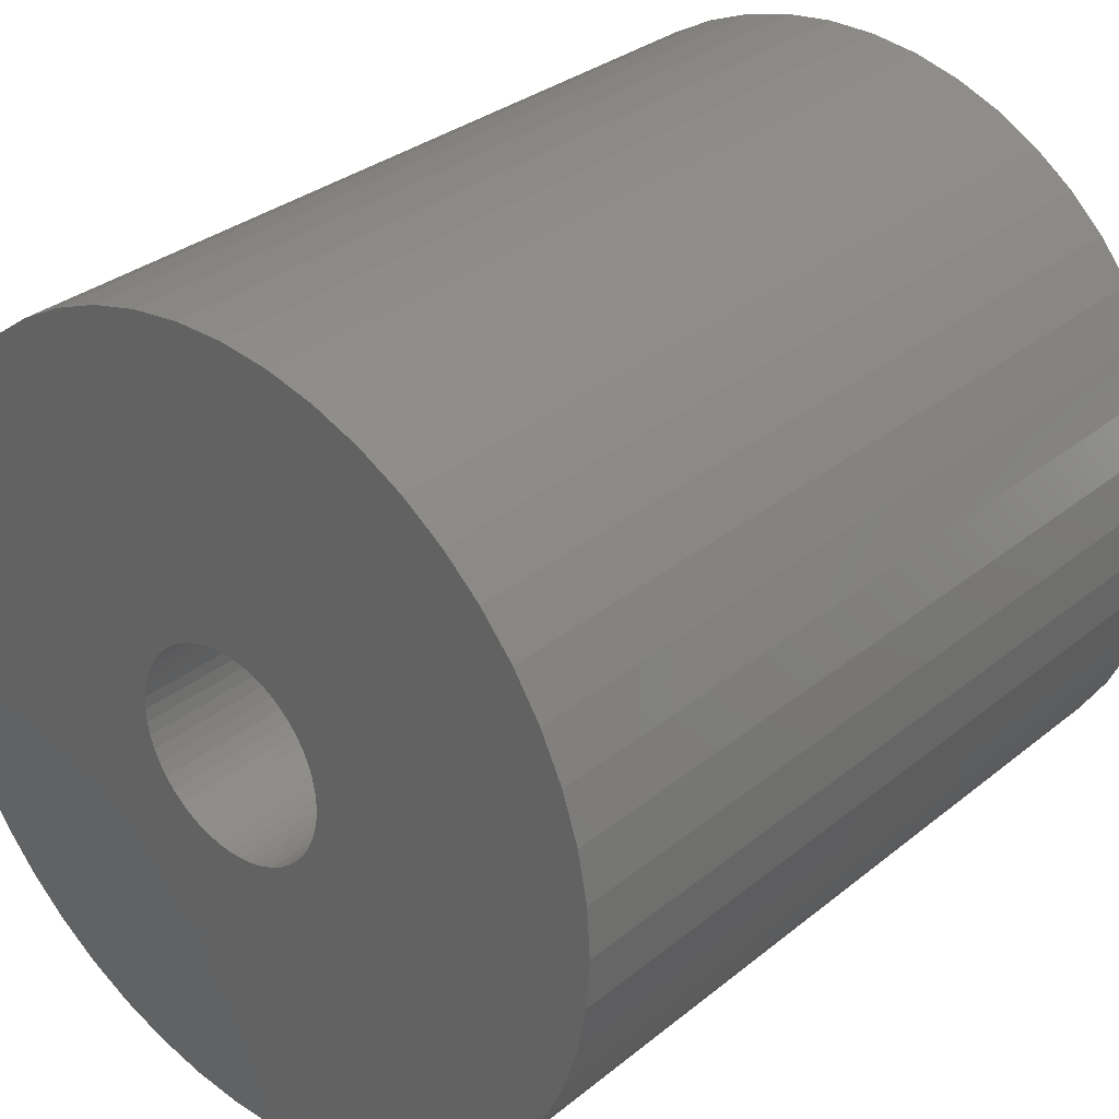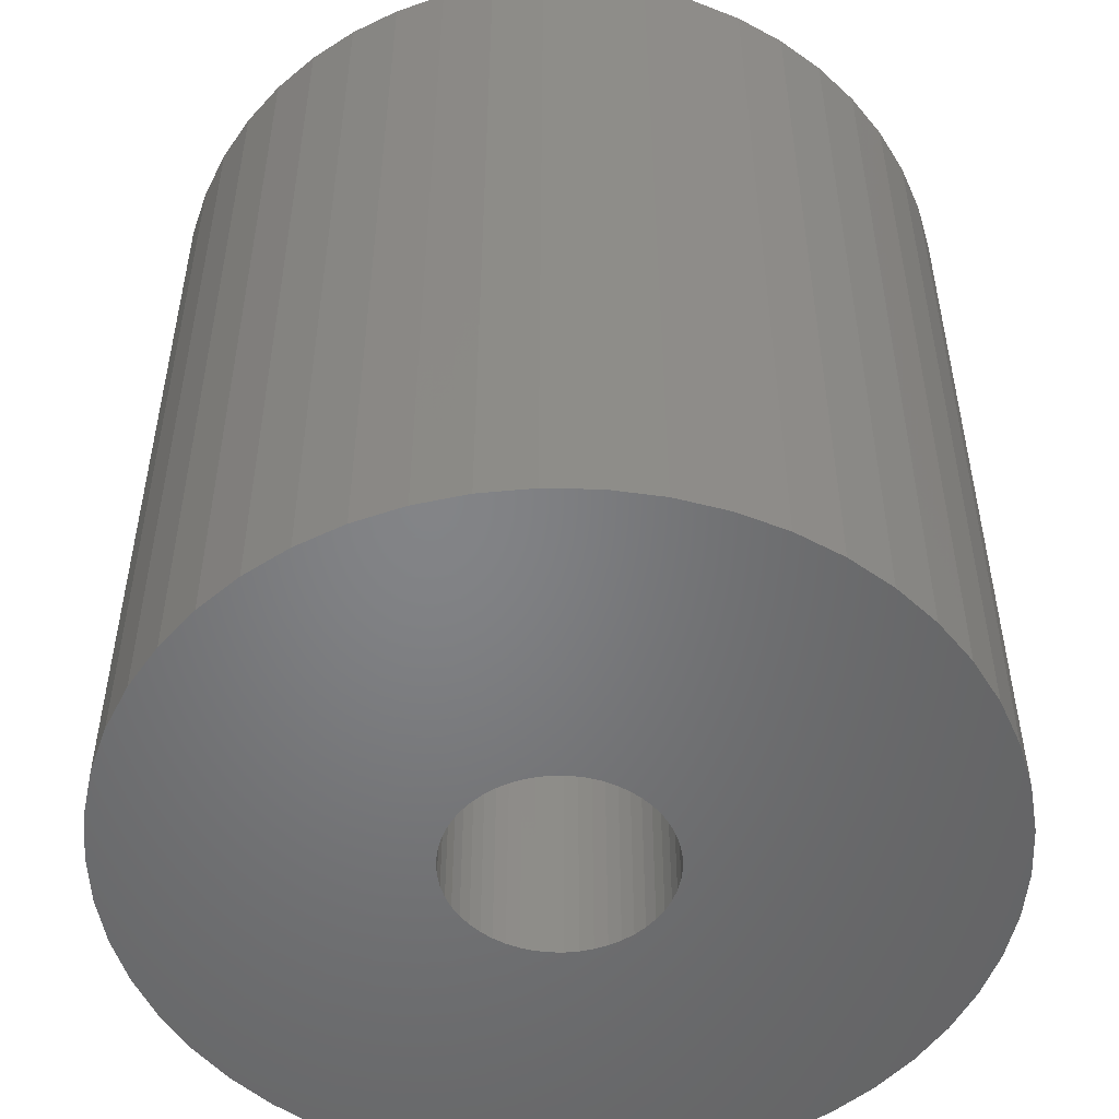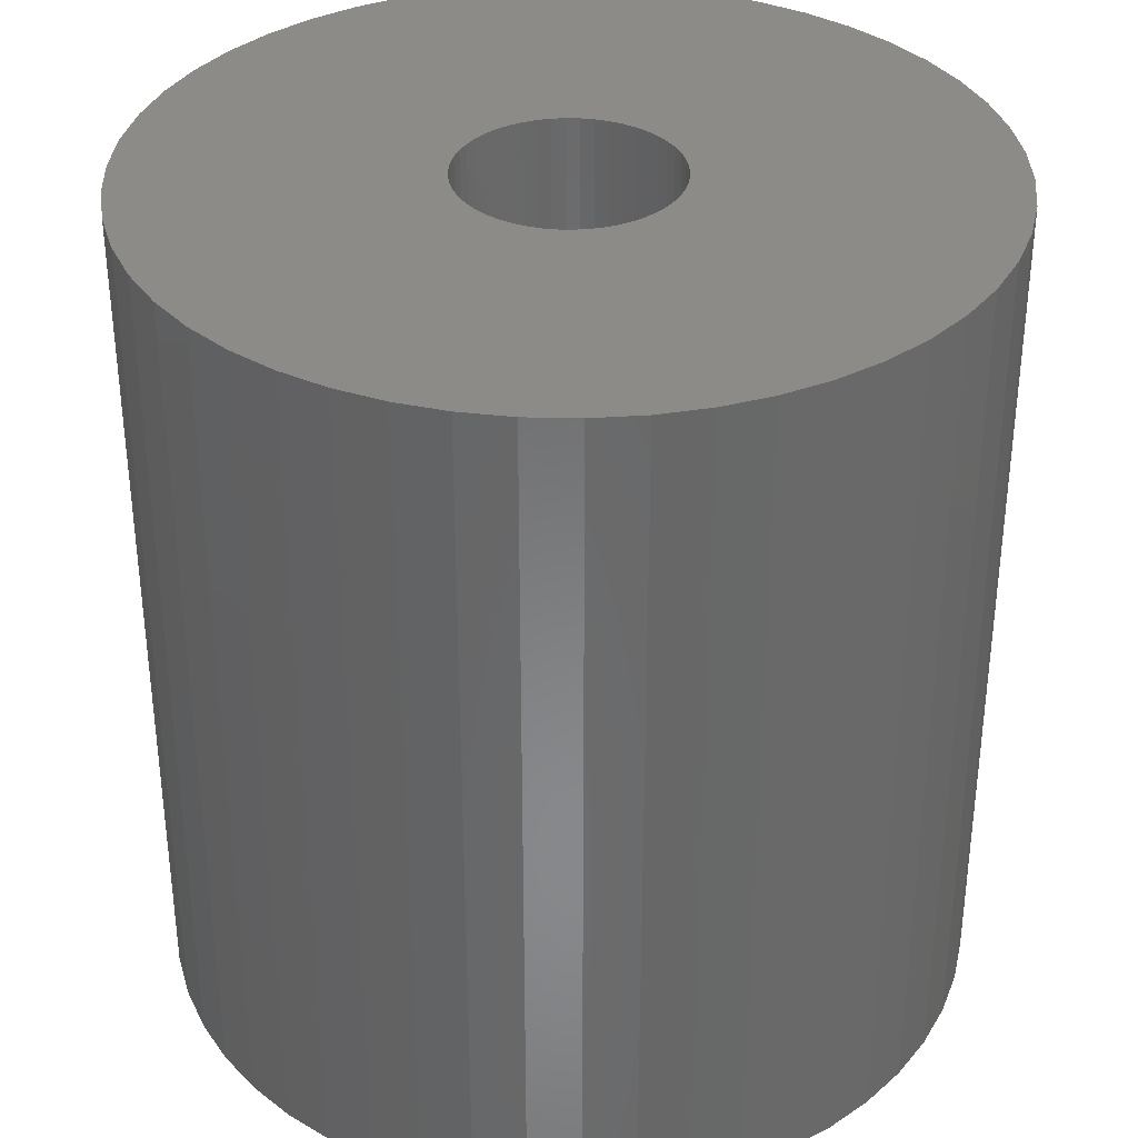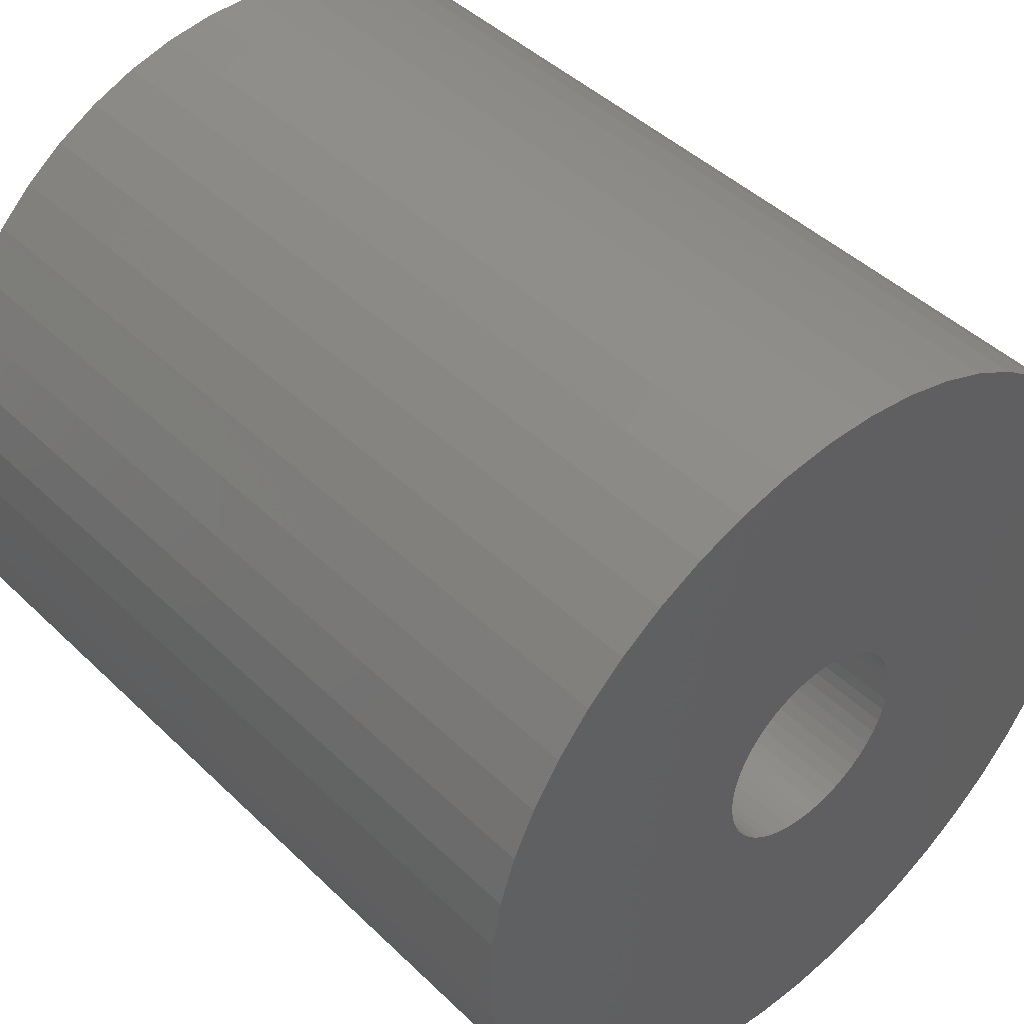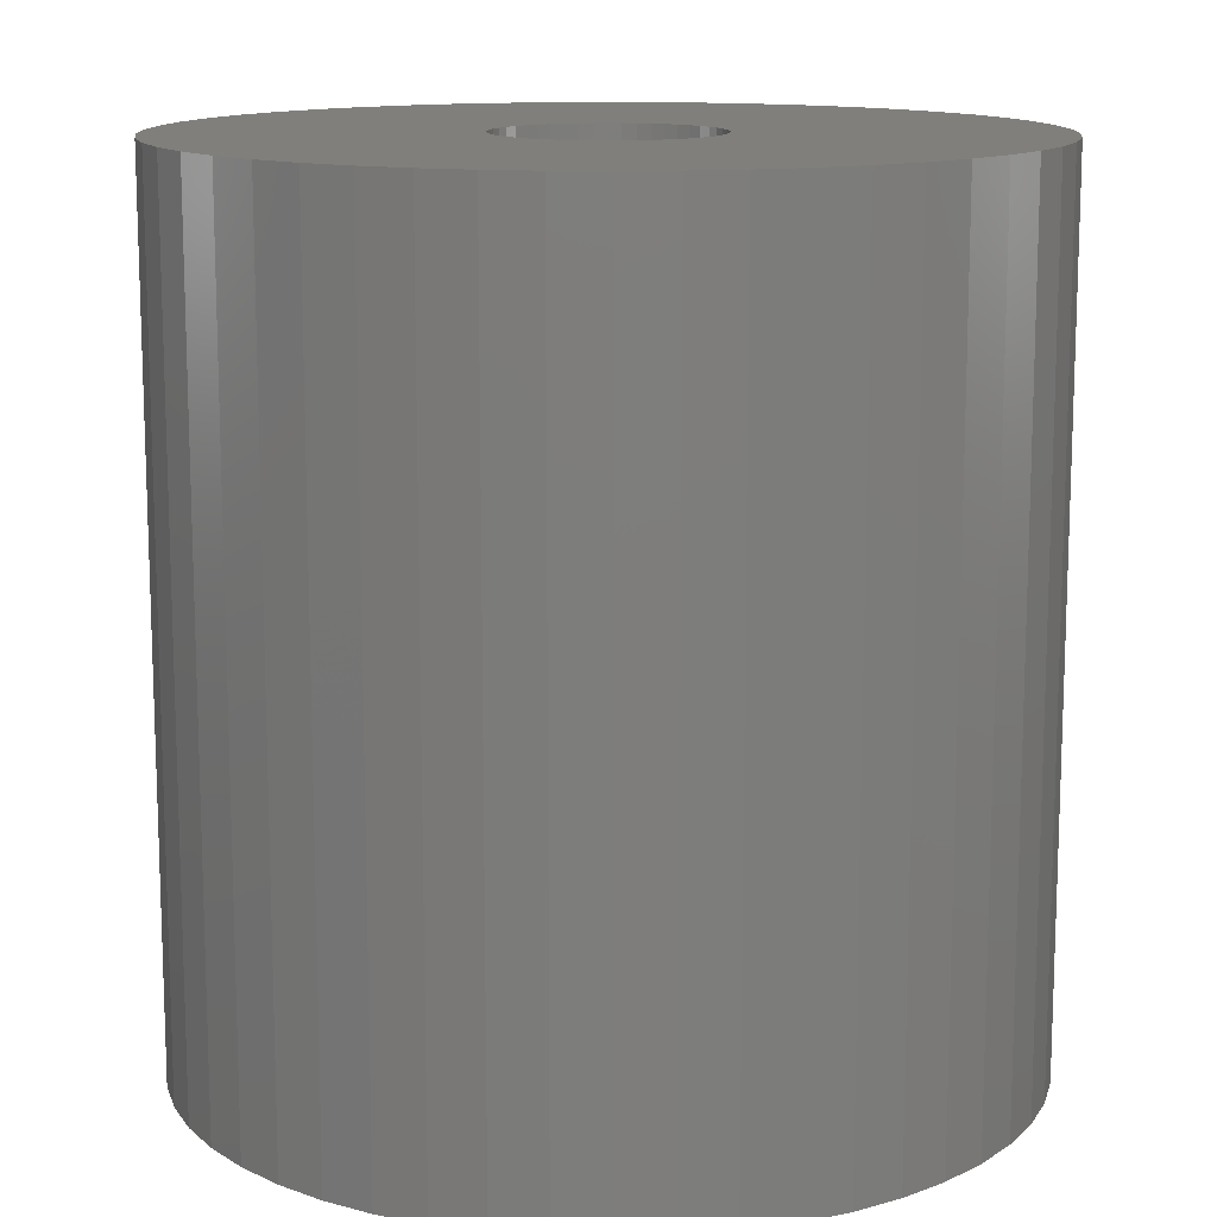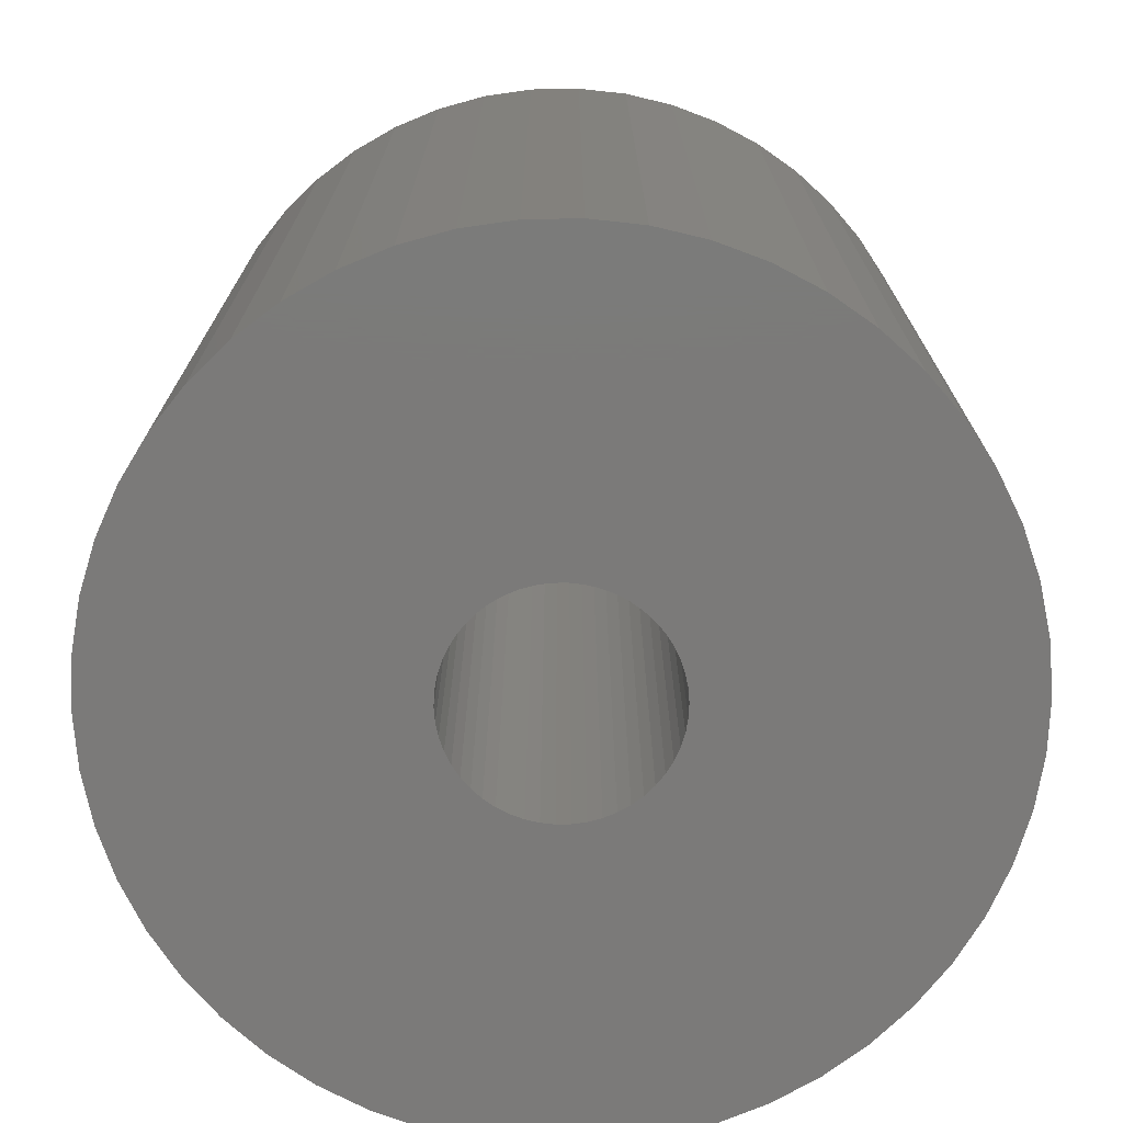
<metadata>
{"format":"stl","ext":"stl","renderer":"f3d","projection":"perspective","resolution":1024,"background":"white","views":[{"elev":31.8,"azim":41.5,"up":"+Y"},{"elev":-51.6,"azim":-87.7,"up":"+Z"},{"elev":35.0,"azim":59.5,"up":"+Z"},{"elev":44.5,"azim":-41.9,"up":"+Y"},{"elev":12.9,"azim":96.6,"up":"+Z"},{"elev":-73.7,"azim":-6.2,"up":"+Z"}]}
</metadata>
<code>
# stl→obj: 200 verts, 400 faces
v 21.38 8.467 24
v 20.16 11.08 -24
v 20.16 11.08 24
v 21.38 8.467 -24
v 18.61 13.52 -24
v 18.61 13.52 24
v 9.793 20.81 -24
v 7.107 21.87 24
v 9.793 20.81 24
v 7.107 21.87 -24
v -7.107 21.87 -24
v -9.793 20.81 24
v -7.107 21.87 24
v -9.793 20.81 -24
v -21.38 8.467 -24
v -20.16 11.08 24
v -20.16 11.08 -24
v -21.38 8.467 24
v 22.82 -2.883 24
v 23 0 -24
v 23 0 24
v 22.82 -2.883 -24
v 16.77 15.74 -24
v 14.66 17.72 24
v 16.77 15.74 24
v 14.66 17.72 -24
v 4.31 22.59 -24
v 1.444 22.95 24
v 4.31 22.59 24
v 1.444 22.95 -24
v 12.32 19.42 -24
v 12.32 19.42 24
v -22.82 2.883 -24
v -22.28 5.72 24
v -22.28 5.72 -24
v -22.82 2.883 24
v -18.61 13.52 -24
v -16.77 15.74 24
v -16.77 15.74 -24
v -18.61 13.52 24
v -1.444 22.95 -24
v -4.31 22.59 24
v -1.444 22.95 24
v -4.31 22.59 -24
v -14.66 17.72 -24
v -14.66 17.72 24
v 20.16 -11.08 24
v 21.38 -8.467 -24
v 21.38 -8.467 24
v 20.16 -11.08 -24
v -16.77 -15.74 -24
v -14.66 -17.72 24
v -16.77 -15.74 24
v -14.66 -17.72 -24
v -20.16 -11.08 -24
v -21.38 -8.467 24
v -21.38 -8.467 -24
v -20.16 -11.08 24
v 9.793 -20.81 -24
v 12.32 -19.42 24
v 9.793 -20.81 24
v 12.32 -19.42 -24
v 22.82 2.883 24
v 22.28 5.72 -24
v 22.28 5.72 24
v 22.82 2.883 -24
v -23 0 -24
v -23 0 24
v 6 0 24
v 5.953 0.752 24
v 5.811 1.492 24
v 5.953 -0.752 24
v 5.579 2.209 24
v 22.28 -5.72 24
v 5.258 2.891 24
v 5.811 -1.492 24
v 4.854 3.527 24
v 4.374 4.107 24
v 5.579 -2.209 24
v 3.825 4.623 24
v 3.215 5.066 24
v 5.258 -2.891 24
v 2.555 5.429 24
v 18.61 -13.52 24
v 4.854 -3.527 24
v 1.854 5.706 24
v 1.124 5.894 24
v 0.3767 5.988 24
v -0.3767 5.988 24
v -1.124 5.894 24
v -1.854 5.706 24
v -2.555 5.429 24
v -3.215 5.066 24
v -12.32 19.42 24
v -3.825 4.623 24
v -4.374 4.107 24
v -4.854 3.527 24
v 16.77 -15.74 24
v 4.374 -4.107 24
v 14.66 -17.72 24
v 3.825 -4.623 24
v 3.215 -5.066 24
v 2.555 -5.429 24
v 7.107 -21.87 24
v 1.854 -5.706 24
v 4.31 -22.59 24
v 1.124 -5.894 24
v 1.444 -22.95 24
v 0.3767 -5.988 24
v -0.3767 -5.988 24
v -1.444 -22.95 24
v -1.124 -5.894 24
v -4.31 -22.59 24
v -1.854 -5.706 24
v -7.107 -21.87 24
v -2.555 -5.429 24
v -9.793 -20.81 24
v -3.215 -5.066 24
v -12.32 -19.42 24
v -3.825 -4.623 24
v -4.374 -4.107 24
v -4.854 -3.527 24
v -18.61 -13.52 24
v -5.258 -2.891 24
v -5.579 -2.209 24
v -5.811 -1.492 24
v -22.28 -5.72 24
v -5.953 -0.752 24
v -22.82 -2.883 24
v -6 0 24
v -5.258 2.891 24
v -5.579 2.209 24
v -5.811 1.492 24
v -5.953 0.752 24
v -12.32 19.42 -24
v 22.28 -5.72 -24
v 18.61 -13.52 -24
v 16.77 -15.74 -24
v -1.444 -22.95 -24
v 1.444 -22.95 -24
v -22.28 -5.72 -24
v -18.61 -13.52 -24
v 4.31 -22.59 -24
v 6 0 -24
v 5.953 -0.752 -24
v 5.811 -1.492 -24
v 5.953 0.752 -24
v 5.579 -2.209 -24
v 5.258 -2.891 -24
v 5.811 1.492 -24
v 4.854 -3.527 -24
v 4.374 -4.107 -24
v 14.66 -17.72 -24
v 5.579 2.209 -24
v 3.825 -4.623 -24
v 3.215 -5.066 -24
v 5.258 2.891 -24
v 2.555 -5.429 -24
v 7.107 -21.87 -24
v 4.854 3.527 -24
v 1.854 -5.706 -24
v 1.124 -5.894 -24
v 0.3767 -5.988 -24
v -0.3767 -5.988 -24
v -1.124 -5.894 -24
v -4.31 -22.59 -24
v -1.854 -5.706 -24
v -7.107 -21.87 -24
v -2.555 -5.429 -24
v -9.793 -20.81 -24
v -3.215 -5.066 -24
v -12.32 -19.42 -24
v -3.825 -4.623 -24
v -4.374 -4.107 -24
v -4.854 -3.527 -24
v 4.374 4.107 -24
v 3.825 4.623 -24
v 3.215 5.066 -24
v 2.555 5.429 -24
v 1.854 5.706 -24
v 1.124 5.894 -24
v 0.3767 5.988 -24
v -0.3767 5.988 -24
v -1.124 5.894 -24
v -1.854 5.706 -24
v -2.555 5.429 -24
v -3.215 5.066 -24
v -3.825 4.623 -24
v -4.374 4.107 -24
v -4.854 3.527 -24
v -5.258 2.891 -24
v -5.579 2.209 -24
v -5.811 1.492 -24
v -5.953 0.752 -24
v -6 0 -24
v -5.258 -2.891 -24
v -5.579 -2.209 -24
v -5.811 -1.492 -24
v -5.953 -0.752 -24
v -22.82 -2.883 -24
f 1 2 3
f 2 1 4
f 3 5 6
f 5 3 2
f 7 8 9
f 8 7 10
f 11 12 13
f 12 11 14
f 15 16 17
f 16 15 18
f 19 20 21
f 20 19 22
f 23 24 25
f 24 23 26
f 27 28 29
f 28 27 30
f 31 9 32
f 9 31 7
f 33 34 35
f 34 33 36
f 37 38 39
f 38 37 40
f 41 42 43
f 42 41 44
f 45 38 46
f 38 45 39
f 47 48 49
f 48 47 50
f 51 52 53
f 52 51 54
f 55 56 57
f 56 55 58
f 59 60 61
f 60 59 62
f 63 64 65
f 64 63 66
f 65 4 1
f 4 65 64
f 6 23 25
f 23 6 5
f 30 43 28
f 43 30 41
f 10 29 8
f 29 10 27
f 26 32 24
f 32 26 31
f 67 36 33
f 36 67 68
f 69 21 63
f 70 63 65
f 21 69 19
f 71 65 1
f 72 19 69
f 73 1 3
f 19 72 74
f 75 3 6
f 76 74 72
f 77 6 25
f 74 76 49
f 78 25 24
f 79 49 76
f 80 24 32
f 49 79 47
f 81 32 9
f 82 47 79
f 83 9 8
f 47 82 84
f 85 84 82
f 63 70 69
f 65 71 70
f 1 73 71
f 3 75 73
f 6 77 75
f 25 78 77
f 86 8 29
f 24 80 78
f 32 81 80
f 9 83 81
f 8 86 83
f 87 29 28
f 29 87 86
f 28 88 87
f 28 89 88
f 43 89 28
f 89 43 90
f 42 90 43
f 90 42 91
f 13 91 42
f 91 13 92
f 12 92 13
f 92 12 93
f 94 93 12
f 93 94 95
f 46 95 94
f 95 46 96
f 38 96 46
f 40 97 38
f 96 38 97
f 84 85 98
f 99 98 85
f 98 99 100
f 101 100 99
f 100 101 60
f 102 60 101
f 60 102 61
f 103 61 102
f 61 103 104
f 105 104 103
f 104 105 106
f 107 106 105
f 106 107 108
f 109 108 107
f 110 108 109
f 111 110 112
f 110 111 108
f 113 112 114
f 115 114 116
f 117 116 118
f 119 118 120
f 112 113 111
f 52 120 121
f 53 121 122
f 123 122 124
f 58 124 125
f 56 125 126
f 127 126 128
f 114 115 113
f 129 128 130
f 97 40 131
f 16 131 40
f 116 117 115
f 131 16 132
f 118 119 117
f 18 132 16
f 120 52 119
f 132 18 133
f 121 53 52
f 34 133 18
f 122 123 53
f 133 34 134
f 124 58 123
f 36 134 34
f 125 56 58
f 134 36 130
f 126 127 56
f 68 130 36
f 128 129 127
f 130 68 129
f 35 18 15
f 18 35 34
f 17 40 37
f 40 17 16
f 44 13 42
f 13 44 11
f 135 46 94
f 46 135 45
f 14 94 12
f 94 14 135
f 21 66 63
f 66 21 20
f 49 136 74
f 136 49 48
f 98 137 84
f 137 98 138
f 139 108 111
f 108 139 140
f 57 127 141
f 127 57 56
f 51 123 142
f 123 51 53
f 140 106 108
f 106 140 143
f 74 22 19
f 22 74 136
f 84 50 47
f 50 84 137
f 144 20 22
f 145 22 136
f 20 144 66
f 146 136 48
f 147 66 144
f 148 48 50
f 66 147 64
f 149 50 137
f 150 64 147
f 151 137 138
f 64 150 4
f 152 138 153
f 154 4 150
f 155 153 62
f 4 154 2
f 156 62 59
f 157 2 154
f 158 59 159
f 2 157 5
f 160 5 157
f 22 145 144
f 136 146 145
f 48 148 146
f 50 149 148
f 137 151 149
f 138 152 151
f 161 159 143
f 153 155 152
f 62 156 155
f 59 158 156
f 159 161 158
f 162 143 140
f 143 162 161
f 140 163 162
f 140 164 163
f 139 164 140
f 164 139 165
f 166 165 139
f 165 166 167
f 168 167 166
f 167 168 169
f 170 169 168
f 169 170 171
f 172 171 170
f 171 172 173
f 54 173 172
f 173 54 174
f 51 174 54
f 142 175 51
f 174 51 175
f 5 160 23
f 176 23 160
f 23 176 26
f 177 26 176
f 26 177 31
f 178 31 177
f 31 178 7
f 179 7 178
f 7 179 10
f 180 10 179
f 10 180 27
f 181 27 180
f 27 181 30
f 182 30 181
f 183 30 182
f 41 183 184
f 183 41 30
f 44 184 185
f 11 185 186
f 14 186 187
f 135 187 188
f 184 44 41
f 45 188 189
f 39 189 190
f 37 190 191
f 17 191 192
f 15 192 193
f 35 193 194
f 185 11 44
f 33 194 195
f 175 142 196
f 55 196 142
f 186 14 11
f 196 55 197
f 187 135 14
f 57 197 55
f 188 45 135
f 197 57 198
f 189 39 45
f 141 198 57
f 190 37 39
f 198 141 199
f 191 17 37
f 200 199 141
f 192 15 17
f 199 200 195
f 193 35 15
f 67 195 200
f 194 33 35
f 195 67 33
f 159 61 104
f 61 159 59
f 143 104 106
f 104 143 159
f 153 98 100
f 98 153 138
f 166 111 113
f 111 166 139
f 54 119 52
f 119 54 172
f 141 129 200
f 129 141 127
f 200 68 67
f 68 200 129
f 142 58 55
f 58 142 123
f 62 100 60
f 100 62 153
f 172 117 119
f 117 172 170
f 168 113 115
f 113 168 166
f 170 115 117
f 115 170 168
f 157 77 160
f 77 157 75
f 181 86 87
f 86 181 180
f 180 83 86
f 83 180 179
f 186 91 92
f 91 186 185
f 132 191 131
f 191 132 192
f 146 72 145
f 72 146 76
f 177 78 80
f 78 177 176
f 182 87 88
f 87 182 181
f 179 81 83
f 81 179 178
f 97 189 96
f 189 97 190
f 184 89 90
f 89 184 183
f 189 95 96
f 95 189 188
f 144 70 147
f 70 144 69
f 156 103 102
f 103 156 158
f 173 121 120
f 121 173 174
f 124 197 125
f 197 124 196
f 160 78 176
f 78 160 77
f 183 88 89
f 88 183 182
f 178 80 81
f 80 178 177
f 130 194 134
f 194 130 195
f 133 192 132
f 192 133 193
f 131 190 97
f 190 131 191
f 185 90 91
f 90 185 184
f 188 93 95
f 93 188 187
f 187 92 93
f 92 187 186
f 145 69 144
f 69 145 72
f 122 196 124
f 196 122 175
f 162 109 107
f 109 162 163
f 158 105 103
f 105 158 161
f 154 75 157
f 75 154 73
f 150 73 154
f 73 150 71
f 147 71 150
f 71 147 70
f 134 193 133
f 193 134 194
f 149 79 148
f 79 149 82
f 148 76 146
f 76 148 79
f 152 101 99
f 101 152 155
f 152 85 151
f 85 152 99
f 151 82 149
f 82 151 85
f 167 116 114
f 116 167 169
f 165 114 112
f 114 165 167
f 164 112 110
f 112 164 165
f 128 195 130
f 195 128 199
f 125 198 126
f 198 125 197
f 121 175 122
f 175 121 174
f 161 107 105
f 107 161 162
f 155 102 101
f 102 155 156
f 163 110 109
f 110 163 164
f 169 118 116
f 118 169 171
f 126 199 128
f 199 126 198
f 171 120 118
f 120 171 173

</code>
